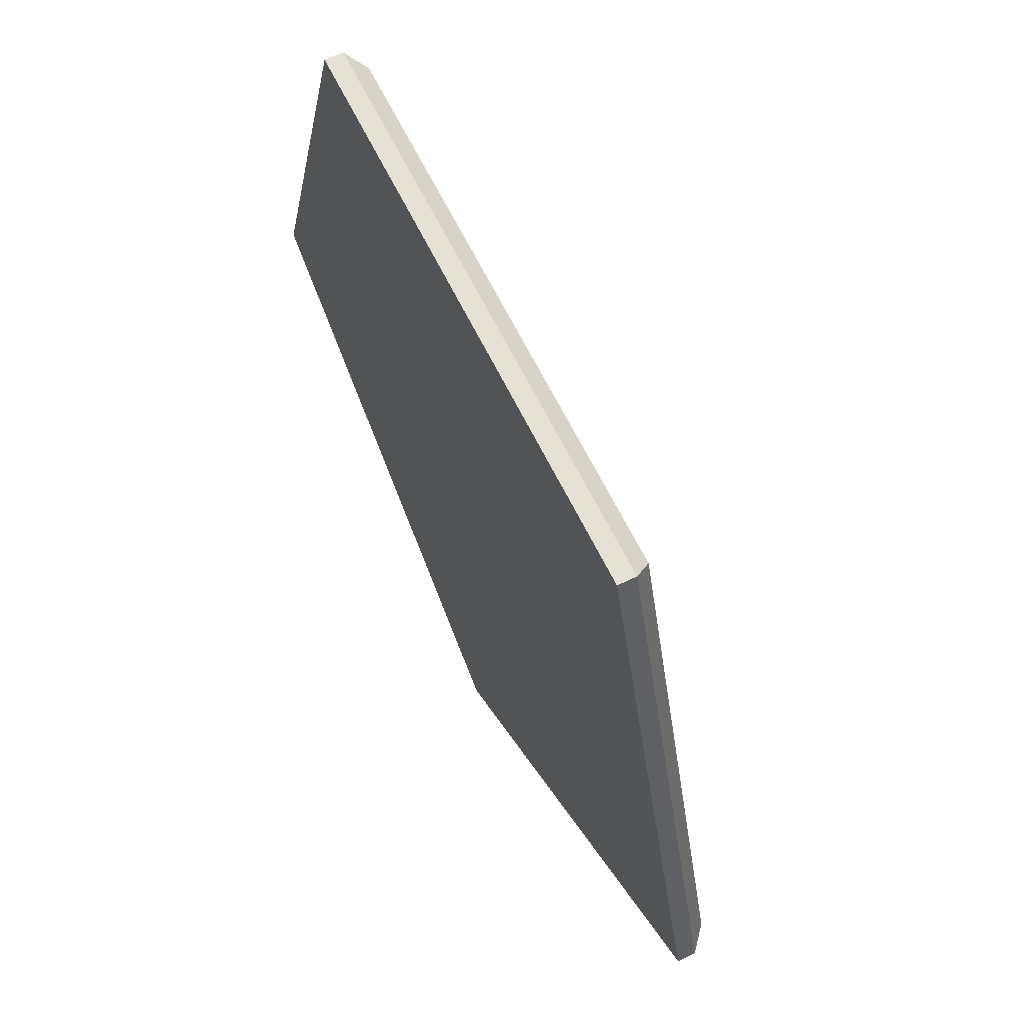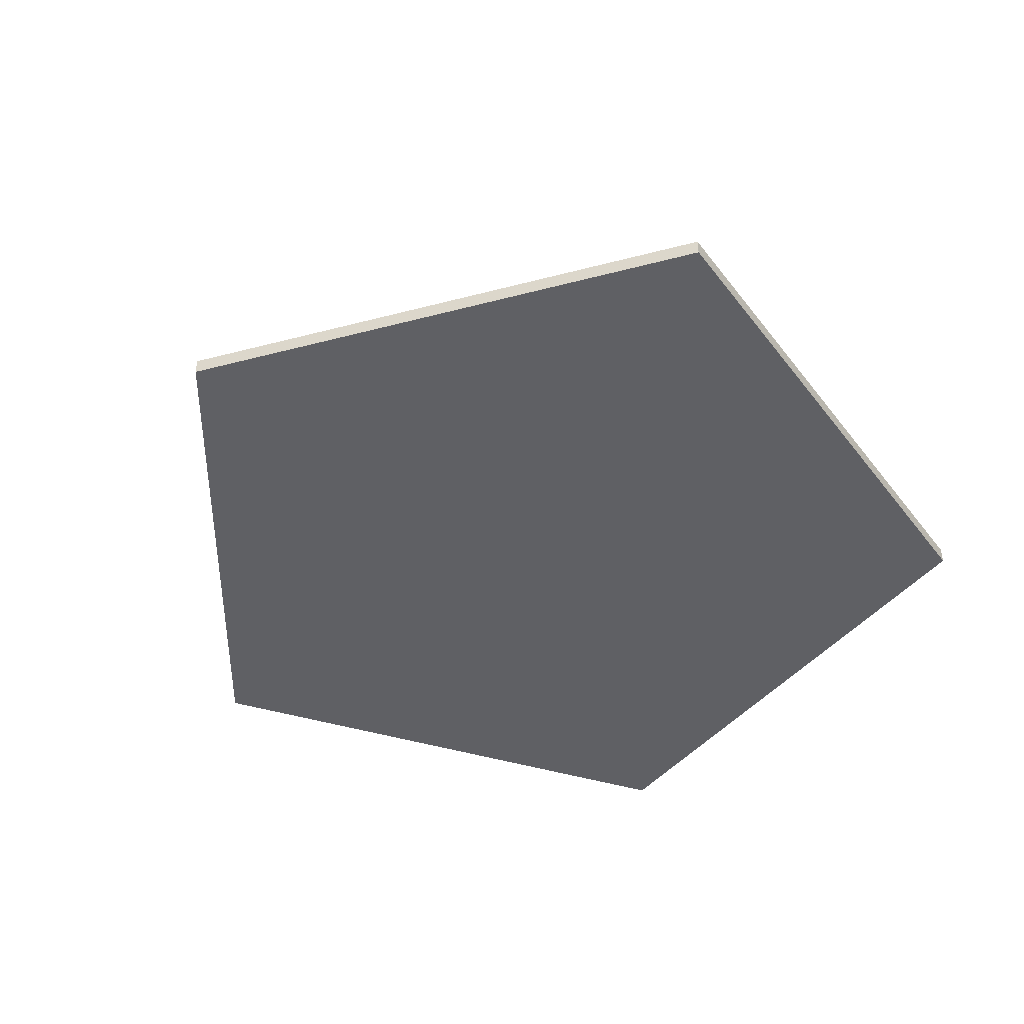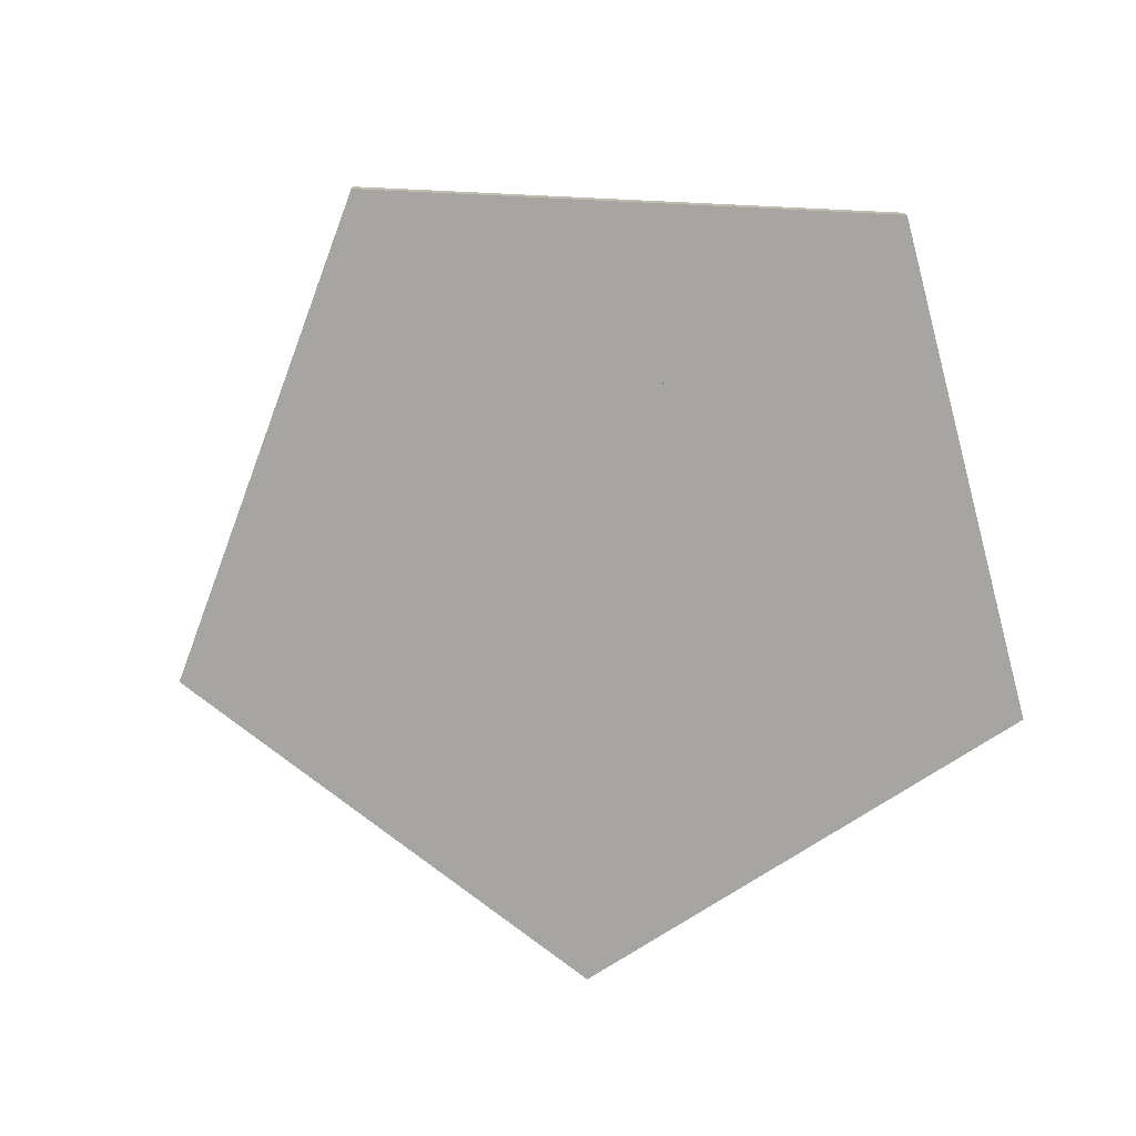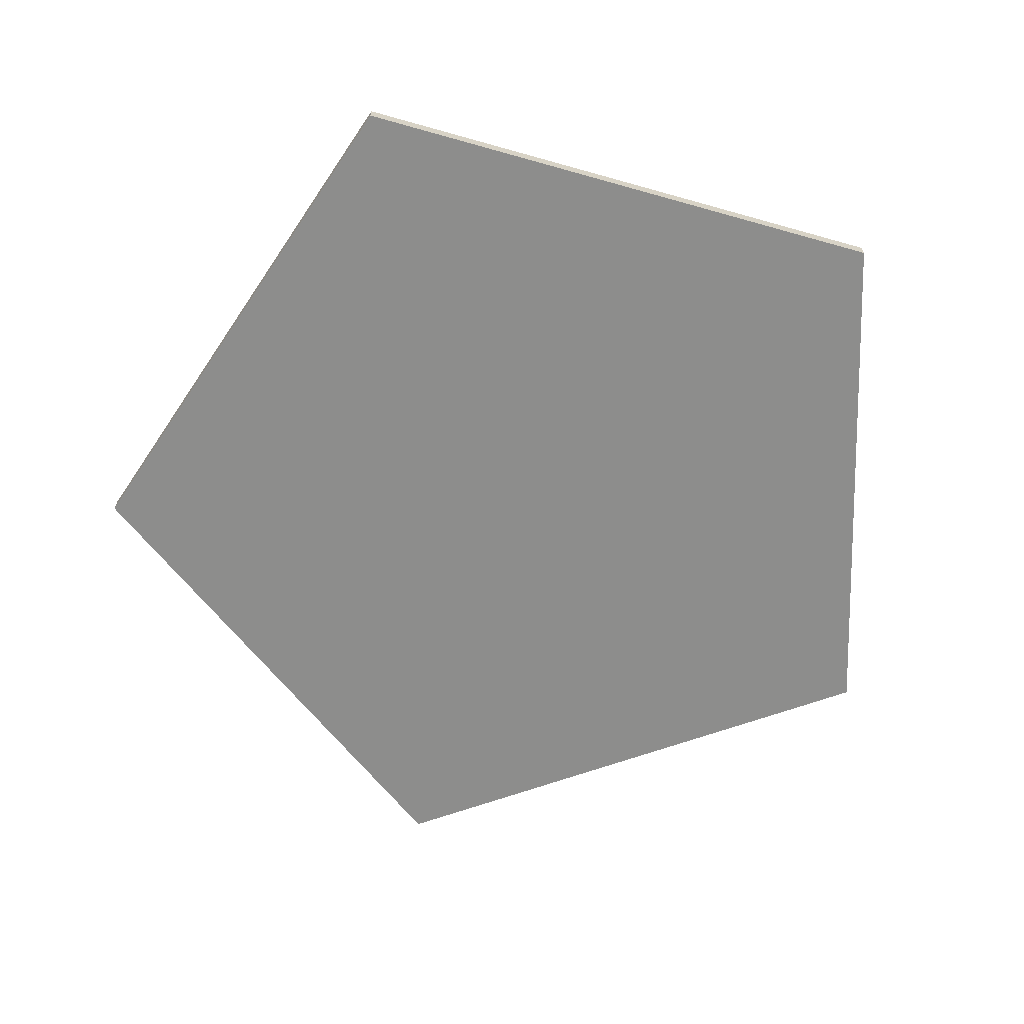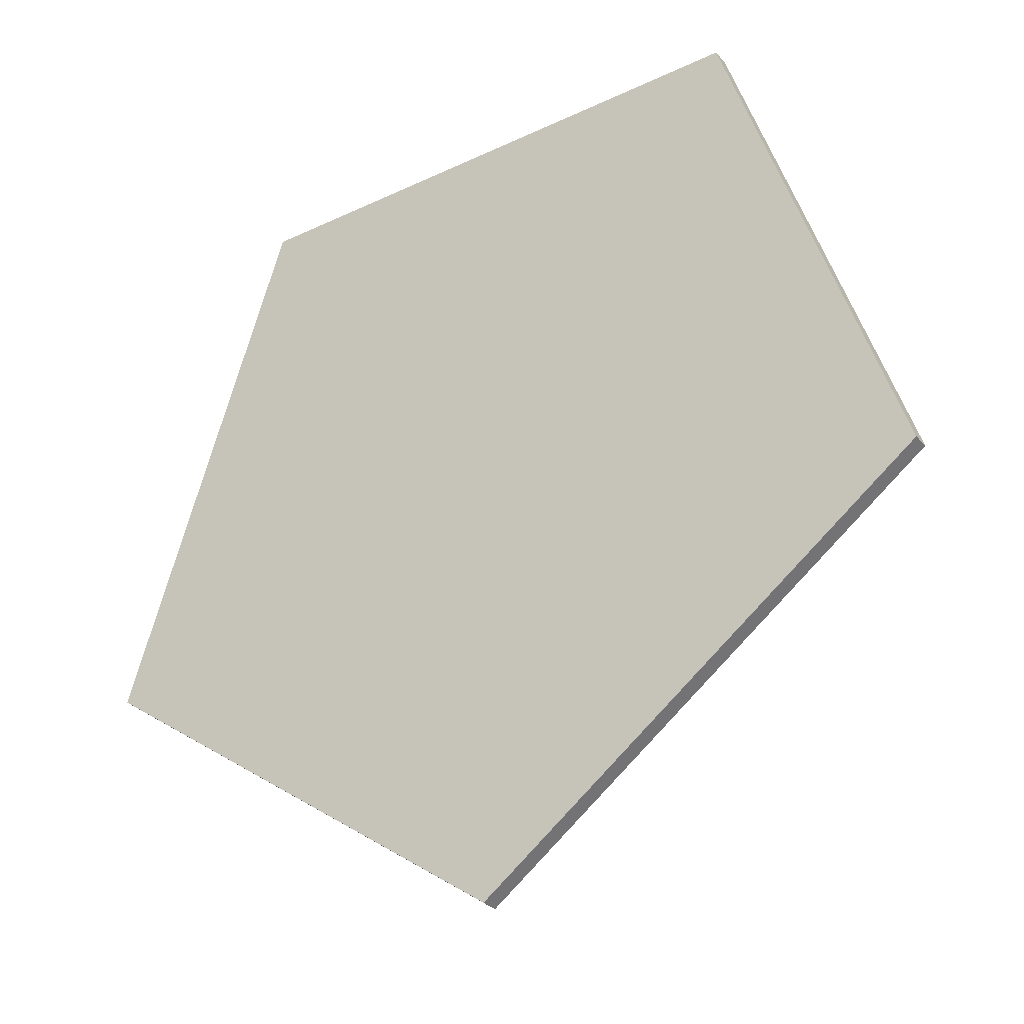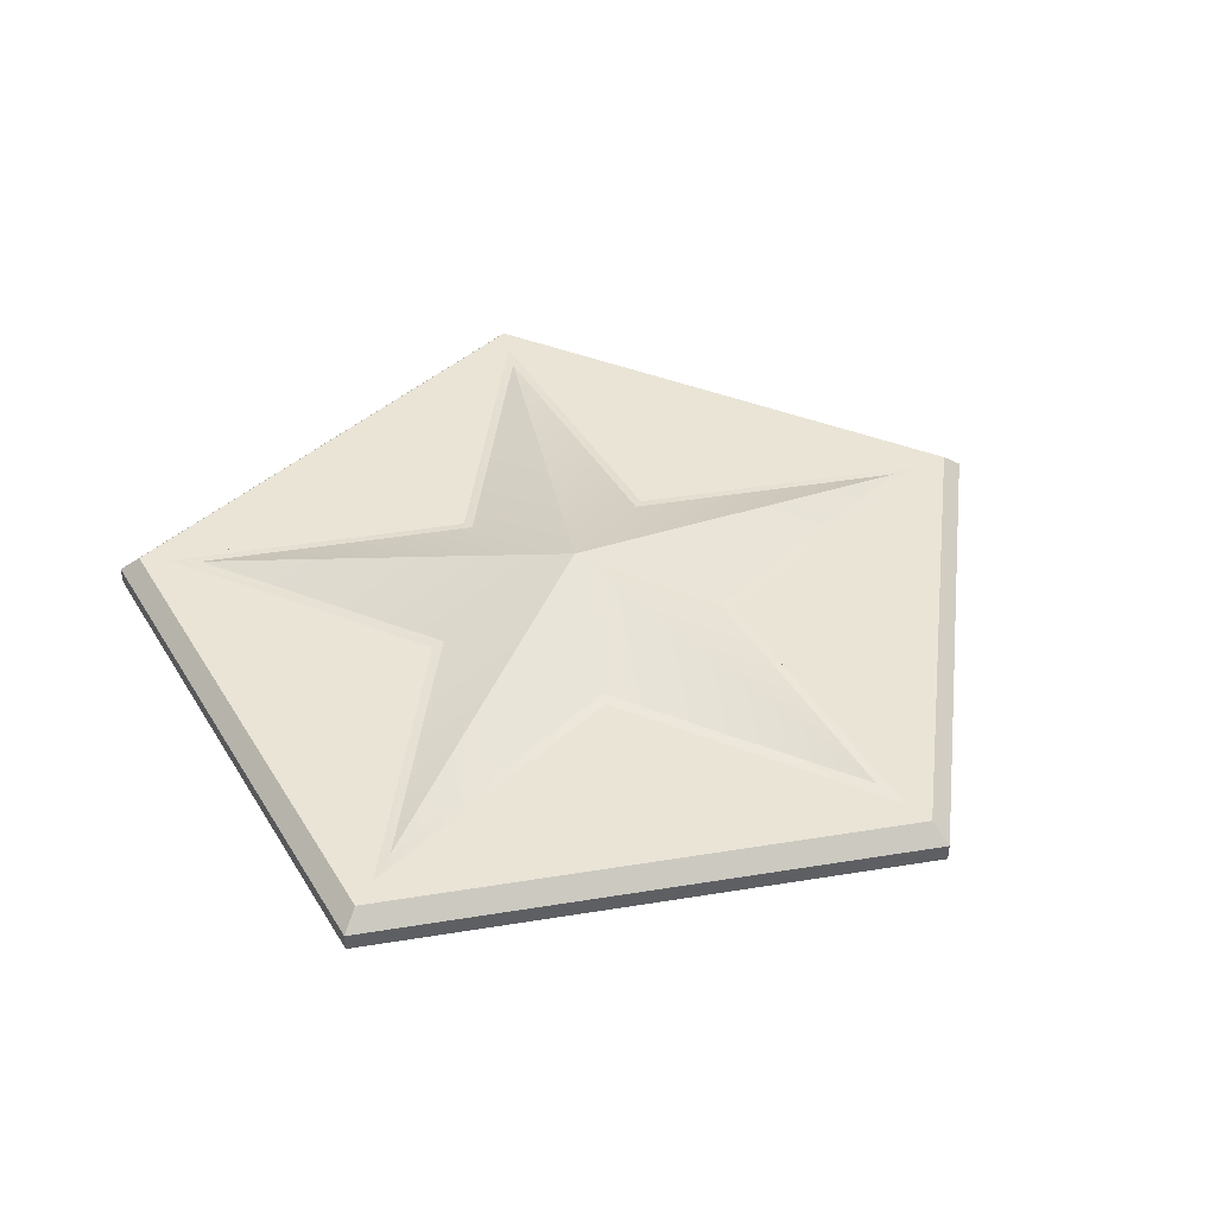
<metadata>
{"format":"obj","ext":"obj","renderer":"f3d","projection":"perspective","resolution":1024,"background":"white","views":[{"elev":64.3,"azim":63.9,"up":"+Z"},{"elev":-45.1,"azim":-127.1,"up":"+Y"},{"elev":-73.7,"azim":-74.7,"up":"+Y"},{"elev":-64.4,"azim":-15.9,"up":"+Y"},{"elev":-31.8,"azim":33.7,"up":"+Z"},{"elev":42.7,"azim":133.0,"up":"+Y"}]}
</metadata>
<code>
g default
v -1e-06 0.1934 -0
v -5.704 0.1934 7.851
v -2.852 0.1934 3.926
v 5.704 0.1934 7.851
v 2.852 0.1934 3.926
v 9.23 0.1934 -2.999
v 4.615 0.1934 -1.5
v -2e-06 0.1934 -9.705
v -1e-06 0.1934 -4.852
v -9.23 0.1934 -2.999
v -4.615 0.1934 -1.499
v -11.41 -1.262 15.7
v 11.41 -1.262 15.7
v 8.557 -1.262 11.78
v -8.557 -1.262 11.78
v 5.704 -1.262 7.851
v -5.704 -1.262 7.851
v 2.852 -1.262 3.926
v -2.852 -1.262 3.926
v -1e-06 -1.262 -0
v 18.46 -1.262 -5.998
v 13.84 -1.262 -4.498
v 9.23 -1.262 -2.999
v 4.615 -1.262 -1.499
v -3e-06 -1.262 -19.41
v -3e-06 -1.262 -14.56
v -2e-06 -1.262 -9.705
v -1e-06 -1.262 -4.852
v -18.46 -1.262 -5.998
v -13.84 -1.262 -4.498
v -9.23 -1.262 -2.999
v -4.615 -1.262 -1.499
v -10.88 0.1934 14.98
v -11.41 -0.5344 15.7
v 10.88 0.1934 14.98
v 11.41 -0.5344 15.7
v -9.838 0.1934 13.69
v -9.014 0.1934 12.55
v 9.014 0.1934 12.55
v 9.838 0.1934 13.69
v 17.6 0.1934 -5.72
v 18.46 -0.5344 -5.998
v 14.58 0.1934 -4.591
v 15.92 0.1934 -5.025
v -3e-06 0.1934 -18.51
v -3e-06 -0.5344 -19.41
v -3e-06 0.1934 -15.19
v -3e-06 0.1934 -16.59
v -17.6 0.1934 -5.72
v -18.46 -0.5344 -5.998
v -14.58 0.1934 -4.591
v -15.92 0.1934 -5.025
g polySurface1 pDisc2
f 12 15 14 13
f 15 17 16 14
f 17 19 18 16
f 19 20 18
f 13 14 22 21
f 14 16 23 22
f 16 18 24 23
f 18 20 24
f 21 22 26 25
f 22 23 27 26
f 23 24 28 27
f 24 20 28
f 25 26 30 29
f 26 27 31 30
f 27 28 32 31
f 28 20 32
f 29 30 15 12
f 30 31 17 15
f 31 32 19 17
f 32 20 19
f 2 4 5 3
f 3 5 1
f 4 6 7 5
f 5 7 1
f 6 8 9 7
f 7 9 1
f 8 10 11 9
f 9 11 1
f 10 2 3 11
f 11 3 1
f 33 34 36 35
f 34 33 49 50
f 35 36 42 41
f 37 38 51 52
f 38 37 40 39
f 39 40 44 43
f 41 42 46 45
f 43 44 48 47
f 45 46 50 49
f 47 48 52 51
f 33 35 40 37
f 38 39 4 2
f 35 41 44 40
f 39 43 6 4
f 41 45 48 44
f 43 47 8 6
f 45 49 52 48
f 47 51 10 8
f 49 33 37 52
f 51 38 2 10
f 34 12 13 36
f 36 13 21 42
f 42 21 25 46
f 46 25 29 50
f 50 29 12 34
g default
v -10.12 0.1068 13.92
v -10.12 0.1068 13.92
v -7.319 0.1068 5.317
v 0 0.1068 0
v -2.796 0.1068 8.604
v 9.047 0.1068 0
v 6.25 0.1068 2.031
v 2.796 0.1068 8.604
v -0 0.1068 6.572
v 3.863 0.1068 -5.317
v 0 2.433 0
v 16.37 0.1068 -5.319
v 7.319 0.1068 -5.317
v 16.37 0.1068 -5.319
v -7e-06 0.1068 6.572
v 7.319 0.1068 5.317
v 10.12 0.1068 13.92
v 6.25 0.1068 2.031
v 10.12 0.1068 13.92
v 3.863 0.1068 -5.317
v -6.25 0.1068 2.031
v -6.25 0.1068 2.031
v 2.796 0.1068 -8.604
v -7.319 0.1068 -5.317
v -3.863 0.1068 -5.317
v -9.046 0.1068 0
v -2.796 0.1068 -8.604
v 0 0.1068 -17.21
v -16.37 0.1068 -5.319
v 3.3e-05 0.1068 -17.21
v -3.863 0.1068 -5.317
v -16.37 0.1068 -5.319
g pDisc2 polySurface2
f 53 54 55 56
f 57 53 56
f 58 59 56
f 60 61 56
f 62 63 64 65
f 66 58 56
f 61 67 57 56
f 65 64 66 56
f 68 69 56
f 67 63 54 53 57
f 59 70 68 56
f 69 71 60 56
f 71 63 67 61 60
f 64 63 70 59 58 66
f 70 63 71 69 68
f 72 62 65 56
f 55 73 56
f 54 63 74 73 55
f 75 72 56
f 76 77 56
f 73 74 78 56
f 79 80 56
f 78 81 56
f 82 63 62 72 75
f 77 83 79 56
f 80 82 75 56
f 81 84 76 56
f 84 63 83 77 76
f 83 63 82 80 79
f 74 63 84 81 78
g default
v -10.79 0.1068 14.85
v -10.79 0.1068 14.85
v -7.808 0.1068 5.673
v 0 0.1068 0
v -2.982 0.1068 9.178
v 9.651 0.1068 0
v 6.668 0.1068 2.167
v 4.121 0.1068 -5.672
v 0 1.45 0
v 17.46 0.1068 -5.674
v 7.808 0.1068 -5.673
v 2.982 0.1068 9.178
v -0 0.1068 7.011
v 17.46 0.1068 -5.674
v -7e-06 0.1068 7.011
v 7.808 0.1068 5.673
v 10.79 0.1068 14.85
v 6.668 0.1068 2.167
v 10.79 0.1068 14.85
v 4.121 0.1068 -5.672
v -6.668 0.1068 2.167
v 2.982 0.1068 -9.178
v -6.668 0.1068 2.167
v -7.808 0.1068 -5.673
v -4.121 0.1068 -5.672
v -9.651 0.1068 0
v -2.982 0.1068 -9.178
v 0 0.1068 -18.36
v -17.46 0.1068 -5.674
v -4.121 0.1068 -5.672
v 3.5e-05 0.1068 -18.36
v -17.46 0.1068 -5.674
g pDisc2 polySurface3
f 85 86 87 88
f 89 85 88
f 90 91 88
f 92 93 94 95
f 96 97 88
f 98 90 88
f 97 99 89 88
f 95 94 98 88
f 99 93 86 85 89
f 100 101 88
f 91 102 100 88
f 101 103 96 88
f 103 93 99 97 96
f 94 93 102 91 90 98
f 102 93 103 101 100
f 104 92 95 88
f 87 105 88
f 106 104 88
f 86 93 107 105 87
f 108 109 88
f 105 107 110 88
f 111 112 88
f 110 113 88
f 109 114 111 88
f 115 93 92 104 106
f 112 115 106 88
f 113 116 108 88
f 116 93 114 109 108
f 114 93 115 112 111
f 107 93 116 113 110

</code>
